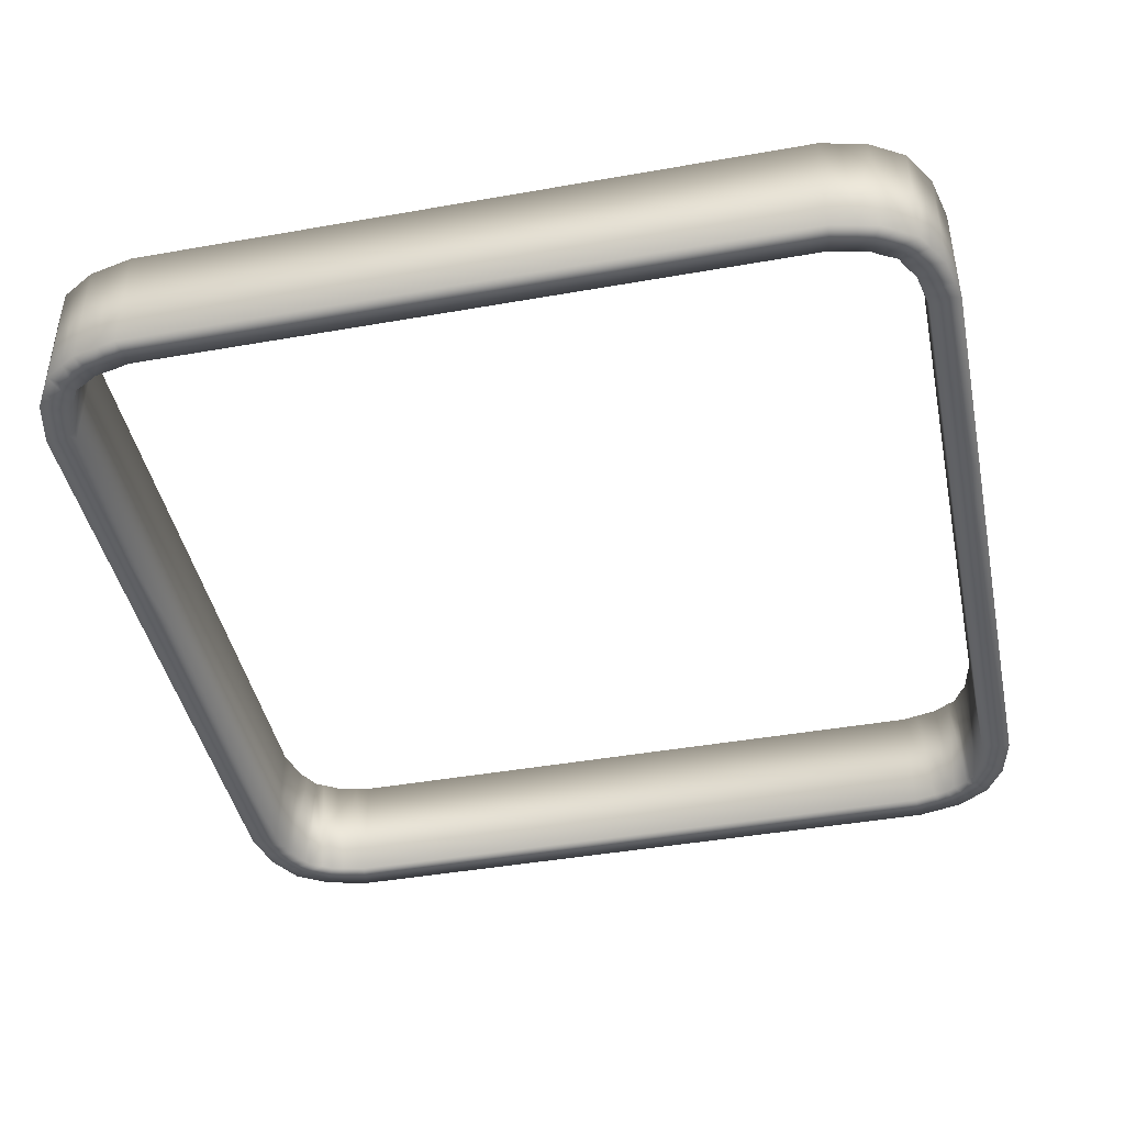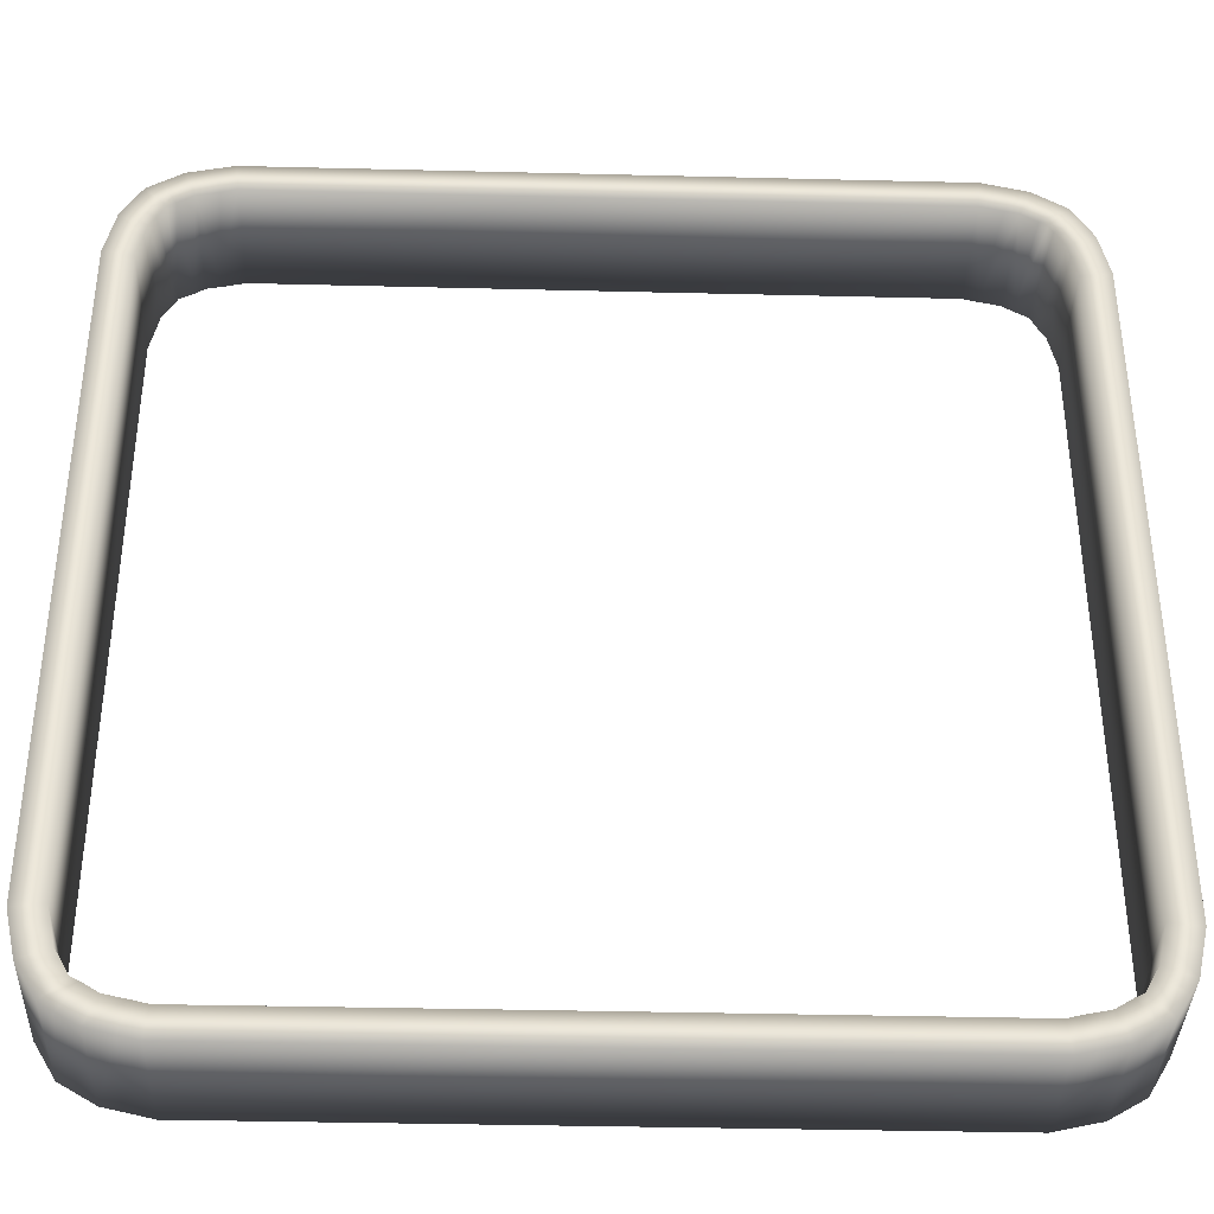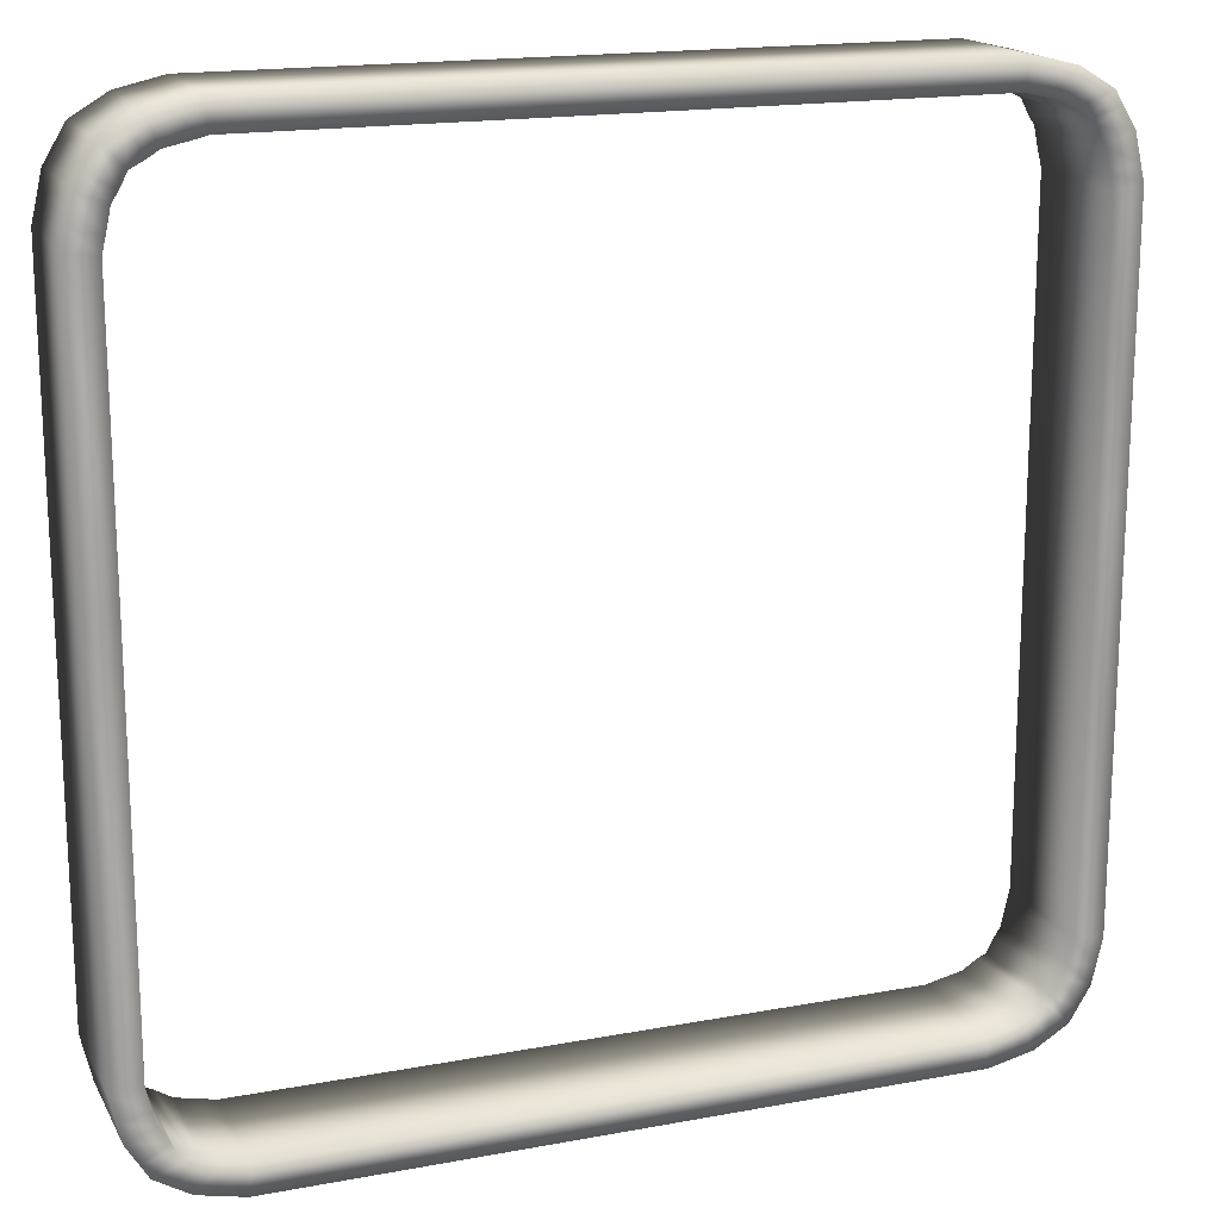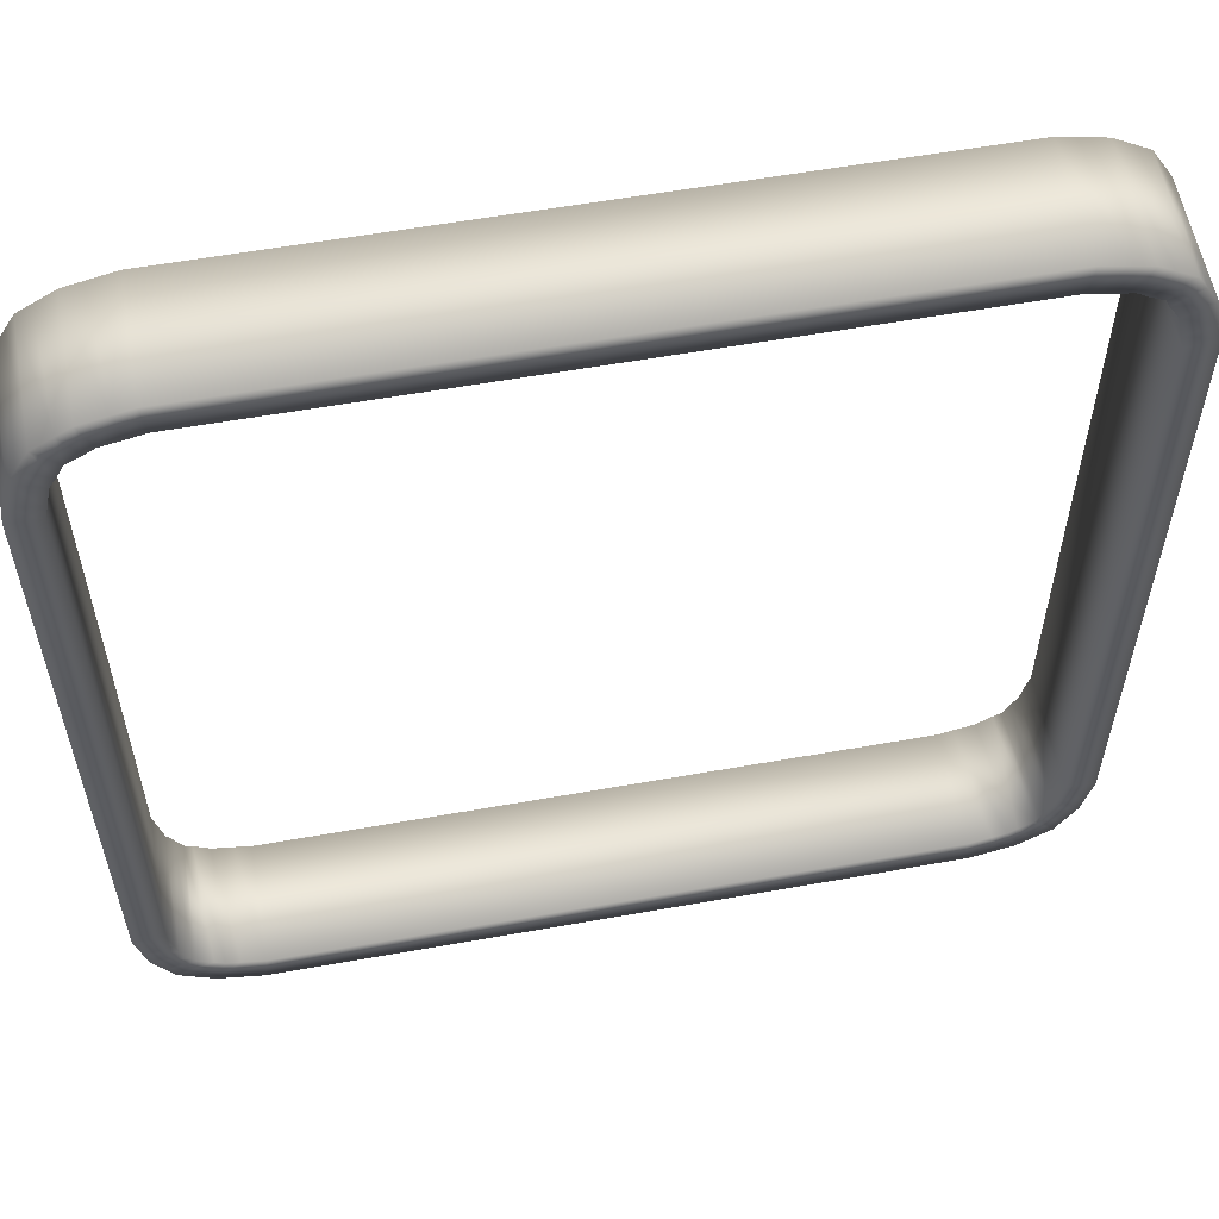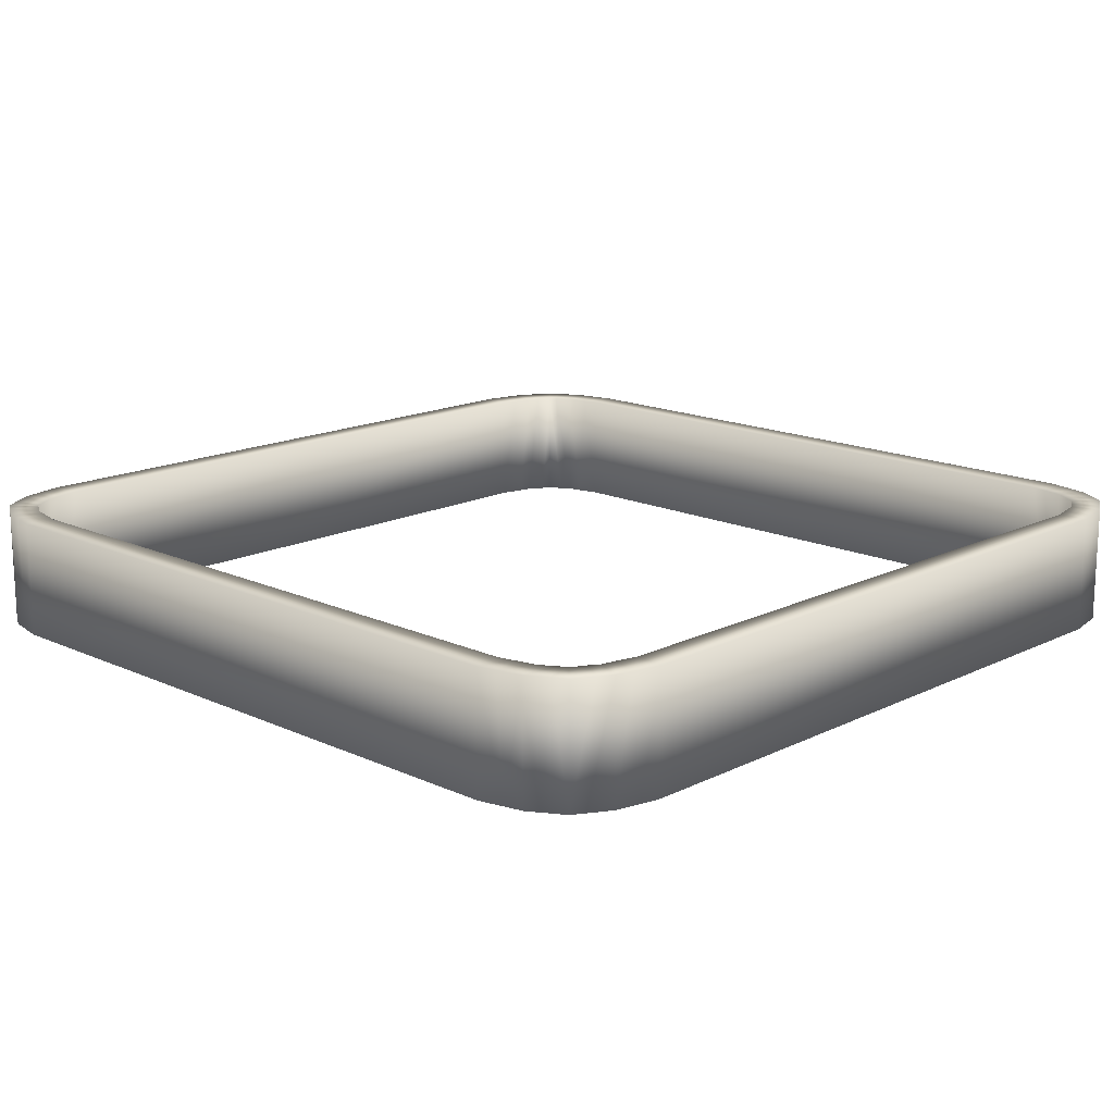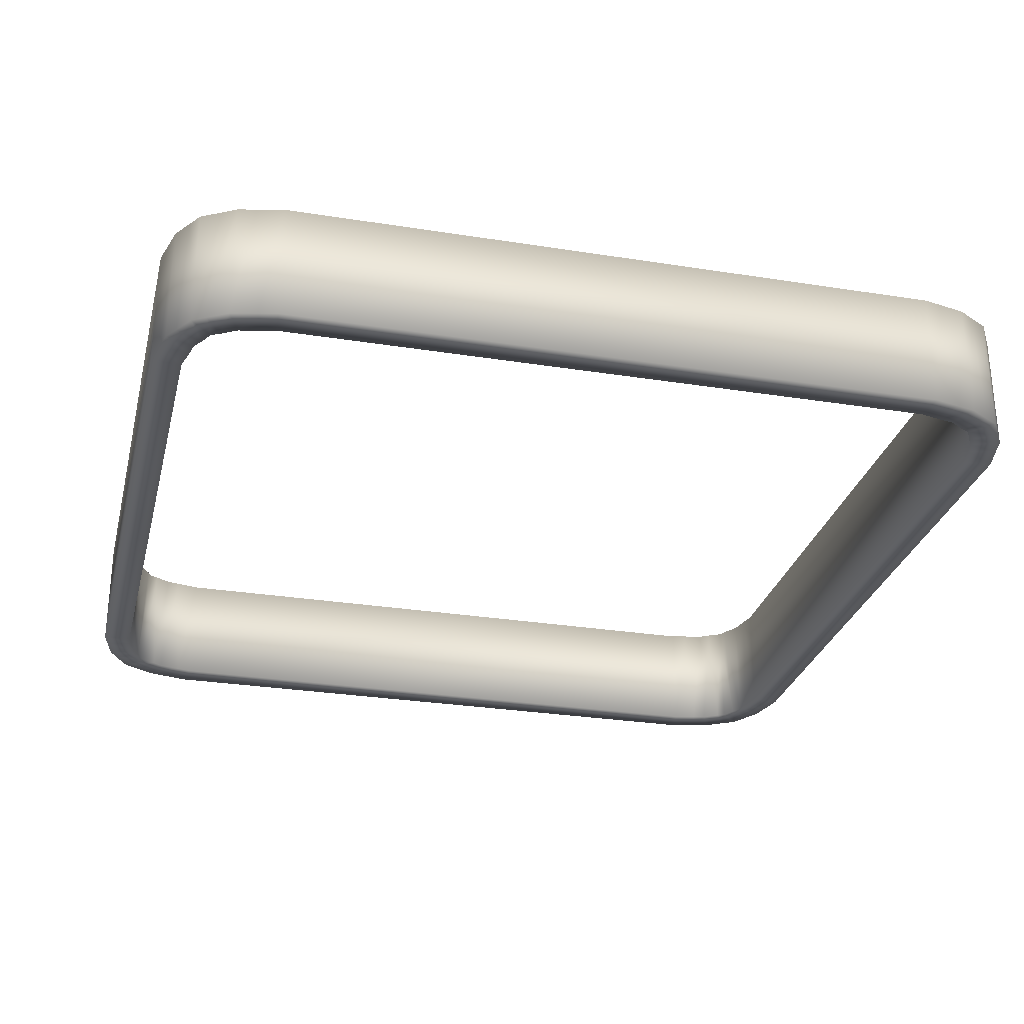
<metadata>
{"format":"obj","ext":"obj","renderer":"f3d","projection":"perspective","resolution":1024,"background":"white","views":[{"elev":-43.2,"azim":11.8,"up":"+Y"},{"elev":-37.4,"azim":178.2,"up":"+Z"},{"elev":17.4,"azim":-20.4,"up":"+Z"},{"elev":57.7,"azim":-10.5,"up":"+Z"},{"elev":15.7,"azim":44.0,"up":"+Y"},{"elev":-28.1,"azim":76.4,"up":"+Y"}]}
</metadata>
<code>
o block
v -0.1375 -0.02 0.1375
v -0.1308 -0.02 0.1415
v -0.1112 -0.02 0.1477
v -0.1173 -0.02 0.1463
v -0.1261 -0.02 0.1443
v 0.1308 -0.02 0.1415
v 0.1261 -0.02 0.1443
v 0.12 -0.02 0.1457
v 0.1375 -0.02 -0.1375
v -0.02 -0.02 0.1477
v 0.1443 -0.02 -0.1261
v 0.1457 -0.02 -0.12
v 0.1402 -0.02 -0.1328
v 0.1477 -0.02 0.02
v 0.1477 -0.02 -0.1112
v 0.1477 -0.02 0.1112
v 0.1463 -0.02 0.1173
v 0.1443 -0.02 0.1261
v 0.1402 -0.02 0.1328
v 0.1375 -0.02 0.1375
v 0.1112 -0.02 0.1477
v -0.1477 -0.02 -0.1112
v -0.1477 -0.02 0.02
v -0.1477 -0.02 0.1112
v -0.1463 -0.02 0.1173
v -0.1457 -0.02 -0.12
v -0.1443 -0.02 -0.1261
v -0.1402 -0.02 -0.1328
v -0.1375 -0.02 -0.1375
v -0.1415 -0.02 0.1308
v -0.1443 -0.02 0.1261
v -0.1308 -0.02 -0.1415
v -0.1261 -0.02 -0.1443
v -0.12 -0.02 -0.1457
v 0.1308 -0.02 -0.1415
v 0.12 -0.02 -0.1457
v 0.1112 -0.02 -0.1477
v 0.1261 -0.02 -0.1443
v -0.02 -0.02 -0.1477
v -0.1112 -0.02 -0.1477
v 0.02 0.02 -0.1477
v 0.1112 0.02 -0.1477
v 0.1463 0.02 -0.1173
v 0.1443 0.02 -0.1261
v 0.1415 0.02 -0.1308
v -0.1443 0.02 -0.1261
v -0.1463 0.02 -0.1173
v -0.1375 0.02 -0.1375
v -0.1415 0.02 -0.1308
v 0.02 0.02 0.1477
v -0.1112 0.02 0.1477
v -0.1443 0.02 0.1261
v -0.1402 0.02 0.1328
v 0.1443 0.02 0.1261
v 0.1457 0.02 0.12
v 0.1328 0.02 -0.1402
v 0.1261 0.02 -0.1443
v -0.1328 0.02 -0.1402
v -0.1261 0.02 -0.1443
v 0.1328 0.02 0.1402
v 0.1261 0.02 0.1443
v -0.1477 0.02 0.1112
v -0.1477 0.02 -0.02
v -0.12 0.02 0.1457
v -0.1173 0.02 -0.1463
v -0.1112 0.02 -0.1477
v 0.1173 0.02 0.1463
v 0.1112 0.02 0.1477
v 0.1477 0.02 -0.02
v 0.1477 0.02 -0.1112
v 0.1173 0.02 -0.1463
v 0.1415 0.02 0.1308
v -0.1457 0.02 0.12
v -0.1328 0.02 0.1402
v -0.1375 0.02 0.1375
v 0.1375 0.02 -0.1375
v -0.1477 0.02 -0.1112
v 0.1477 0.02 0.1112
v 0.1375 0.02 0.1375
v -0.1261 0.02 0.1443
v -0.1304 -0.02 0.1304
v -0.1256 -0.02 0.1329
v -0.1101 -0.02 0.1378
v -0.1151 -0.02 0.1365
v -0.1224 -0.02 0.135
v 0.1256 -0.02 0.1329
v 0.1224 -0.02 0.135
v 0.1178 -0.02 0.1359
v 0.1304 -0.02 -0.1304
v -0.02 -0.02 0.1377
v 0.135 -0.02 -0.1224
v 0.1359 -0.02 -0.1178
v 0.1317 -0.02 -0.1277
v 0.1377 -0.02 0.02
v 0.1378 -0.02 -0.1101
v 0.1378 -0.02 0.1101
v 0.1365 -0.02 0.1151
v 0.135 -0.02 0.1224
v 0.1317 -0.02 0.1277
v 0.1304 -0.02 0.1304
v 0.1101 -0.02 0.1378
v -0.1378 -0.02 -0.1101
v -0.1377 -0.02 0.02
v -0.1378 -0.02 0.1101
v -0.1365 -0.02 0.1151
v -0.1359 -0.02 -0.1178
v -0.135 -0.02 -0.1224
v -0.1317 -0.02 -0.1277
v -0.1304 -0.02 -0.1304
v -0.1329 -0.02 0.1256
v -0.135 -0.02 0.1224
v -0.1256 -0.02 -0.1329
v -0.1224 -0.02 -0.135
v -0.1178 -0.02 -0.1359
v 0.1256 -0.02 -0.1329
v 0.1178 -0.02 -0.1359
v 0.1101 -0.02 -0.1378
v 0.1224 -0.02 -0.135
v -0.02 -0.02 -0.1377
v -0.1101 -0.02 -0.1378
v 0.02 0.02 -0.1377
v 0.1101 0.02 -0.1378
v 0.1365 0.02 -0.1151
v 0.135 0.02 -0.1224
v 0.1329 0.02 -0.1256
v -0.135 0.02 -0.1224
v -0.1365 0.02 -0.1151
v -0.1304 0.02 -0.1304
v -0.1329 0.02 -0.1256
v 0.02 0.02 0.1377
v -0.1101 0.02 0.1378
v -0.135 0.02 0.1224
v -0.1317 0.02 0.1277
v 0.135 0.02 0.1224
v 0.1359 0.02 0.1178
v 0.1277 0.02 -0.1317
v 0.1224 0.02 -0.135
v -0.1277 0.02 -0.1317
v -0.1224 0.02 -0.135
v 0.1277 0.02 0.1317
v 0.1224 0.02 0.135
v -0.1378 0.02 0.1101
v -0.1377 0.02 -0.02
v -0.1178 0.02 0.1359
v -0.1151 0.02 -0.1365
v -0.1101 0.02 -0.1378
v 0.1151 0.02 0.1365
v 0.1101 0.02 0.1378
v 0.1377 0.02 -0.02
v 0.1378 0.02 -0.1101
v 0.1151 0.02 -0.1365
v 0.1329 0.02 0.1256
v -0.1359 0.02 0.1178
v -0.1277 0.02 0.1317
v -0.1304 0.02 0.1304
v 0.1304 0.02 -0.1304
v -0.1378 0.02 -0.1101
v 0.1378 0.02 0.1101
v 0.1304 0.02 0.1304
v -0.1224 0.02 0.135
f 37 39 41 42
f 12 11 44 43
f 45 44 11 13
f 46 27 26 47
f 48 29 28 49
f 51 3 10 50
f 52 31 30 53
f 55 54 18 17
f 35 38 57 56
f 33 32 58 59
f 61 7 6 60
f 63 23 24 62
f 4 3 51 64
f 40 34 65 66
f 68 21 8 67
f 14 15 70 69
f 38 36 71 57
f 19 18 54 72
f 62 24 25 73
f 75 1 2 74
f 39 40 66 41
f 43 70 15 12
f 13 9 76 45
f 22 77 47 26
f 27 46 49 28
f 50 10 21 68
f 1 75 53 30
f 17 16 78 55
f 9 35 56 76
f 32 29 48 58
f 60 6 20 79
f 77 22 23 63
f 80 5 4 64
f 34 33 59 65
f 8 7 61 67
f 16 14 69 78
f 36 37 42 71
f 20 19 72 79
f 31 52 73 25
f 2 5 80 74
f 117 122 121 119
f 92 123 124 91
f 125 93 91 124
f 126 127 106 107
f 128 129 108 109
f 131 130 90 83
f 132 133 110 111
f 135 97 98 134
f 115 136 137 118
f 113 139 138 112
f 141 140 86 87
f 143 142 104 103
f 84 144 131 83
f 120 146 145 114
f 148 147 88 101
f 94 149 150 95
f 118 137 151 116
f 99 152 134 98
f 142 153 105 104
f 155 154 82 81
f 119 121 146 120
f 123 92 95 150
f 93 125 156 89
f 102 106 127 157
f 107 108 129 126
f 130 148 101 90
f 81 110 133 155
f 97 135 158 96
f 89 156 136 115
f 112 138 128 109
f 140 159 100 86
f 157 143 103 102
f 160 144 84 85
f 114 145 139 113
f 88 147 141 87
f 96 158 149 94
f 116 151 122 117
f 100 159 152 99
f 111 105 153 132
f 82 154 160 85
f 2 1 81 82
f 3 4 84 83
f 4 5 85 84
f 6 7 87 86
f 7 8 88 87
f 76 56 136 156
f 10 3 83 90
f 11 12 92 91
f 13 11 91 93
f 15 14 94 95
f 42 41 121 122
f 16 17 97 96
f 17 18 98 97
f 18 19 99 98
f 20 6 86 100
f 8 21 101 88
f 53 75 155 133
f 23 22 102 103
f 24 23 103 104
f 25 24 104 105
f 22 26 106 102
f 26 27 107 106
f 27 28 108 107
f 28 29 109 108
f 1 30 110 81
f 30 31 111 110
f 29 32 112 109
f 32 33 113 112
f 57 71 151 137
f 35 9 89 115
f 37 36 116 117
f 38 35 115 118
f 39 37 117 119
f 34 40 120 114
f 46 47 127 126
f 48 49 129 128
f 51 50 130 131
f 52 53 133 132
f 44 45 125 124
f 61 60 140 141
f 63 62 142 143
f 68 67 147 148
f 66 65 145 146
f 75 74 154 155
f 60 79 159 140
f 50 68 148 130
f 62 73 153 142
f 72 54 134 152
f 31 25 105 111
f 49 46 126 129
f 55 78 158 135
f 65 59 139 145
f 77 63 143 157
f 69 70 150 149
f 9 13 93 89
f 80 64 144 160
f 41 66 146 121
f 73 52 132 153
f 5 2 82 85
f 58 48 128 138
f 12 15 95 92
f 78 69 149 158
f 33 34 114 113
f 71 42 122 151
f 70 43 123 150
f 21 10 90 101
f 14 16 96 94
f 54 55 135 134
f 79 72 152 159
f 64 51 131 144
f 56 57 137 136
f 36 38 118 116
f 74 80 160 154
f 43 44 124 123
f 45 76 156 125
f 59 58 138 139
f 47 77 157 127
f 19 20 100 99
f 67 61 141 147
f 40 39 119 120

</code>
